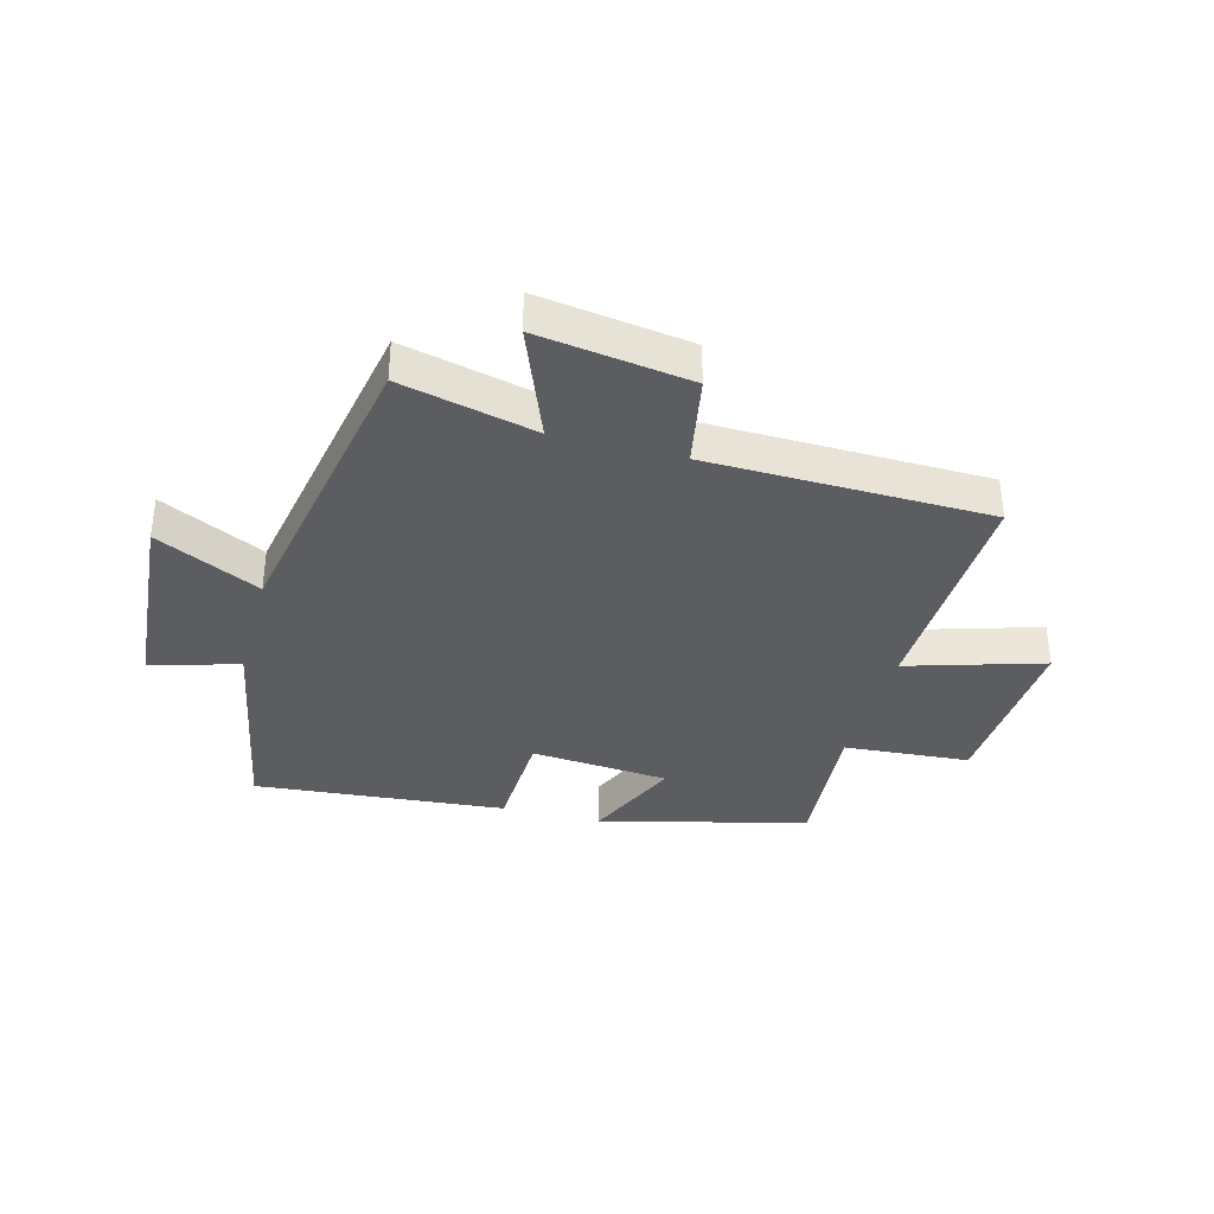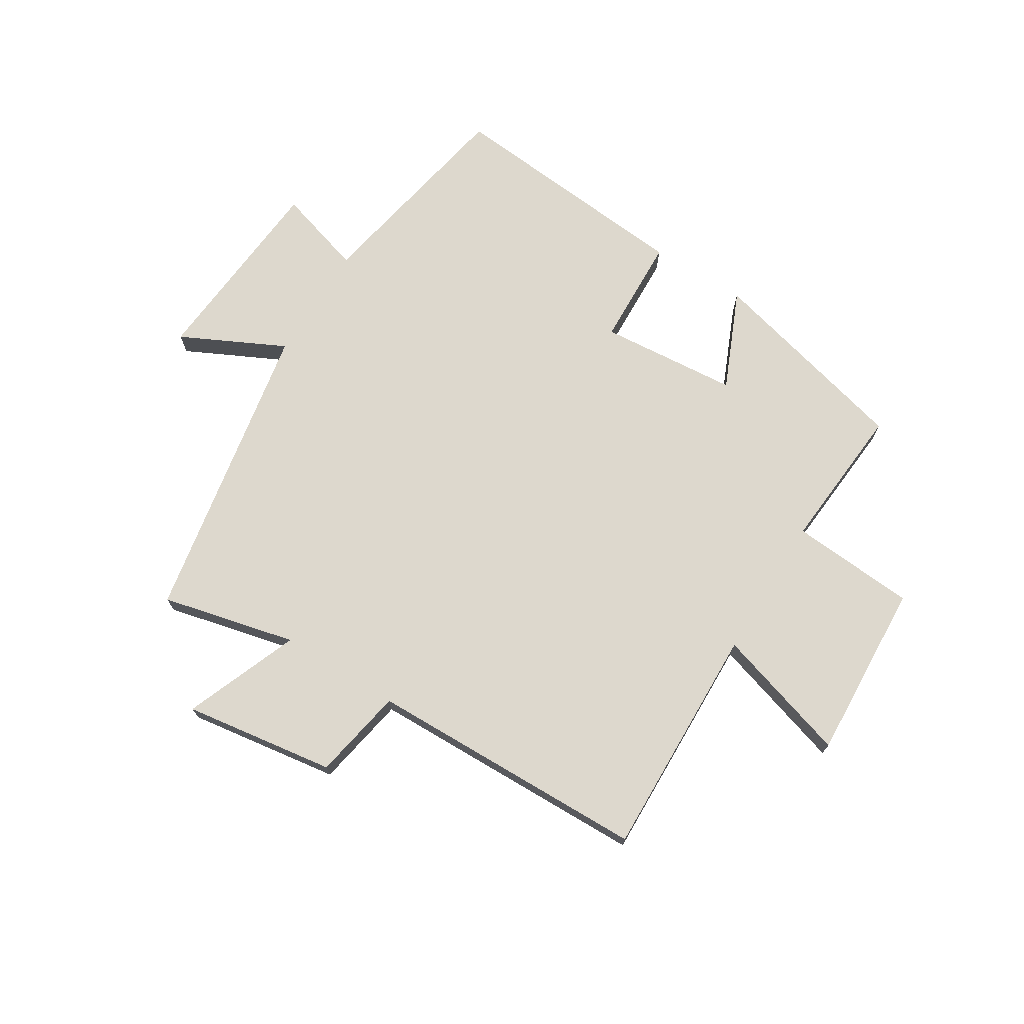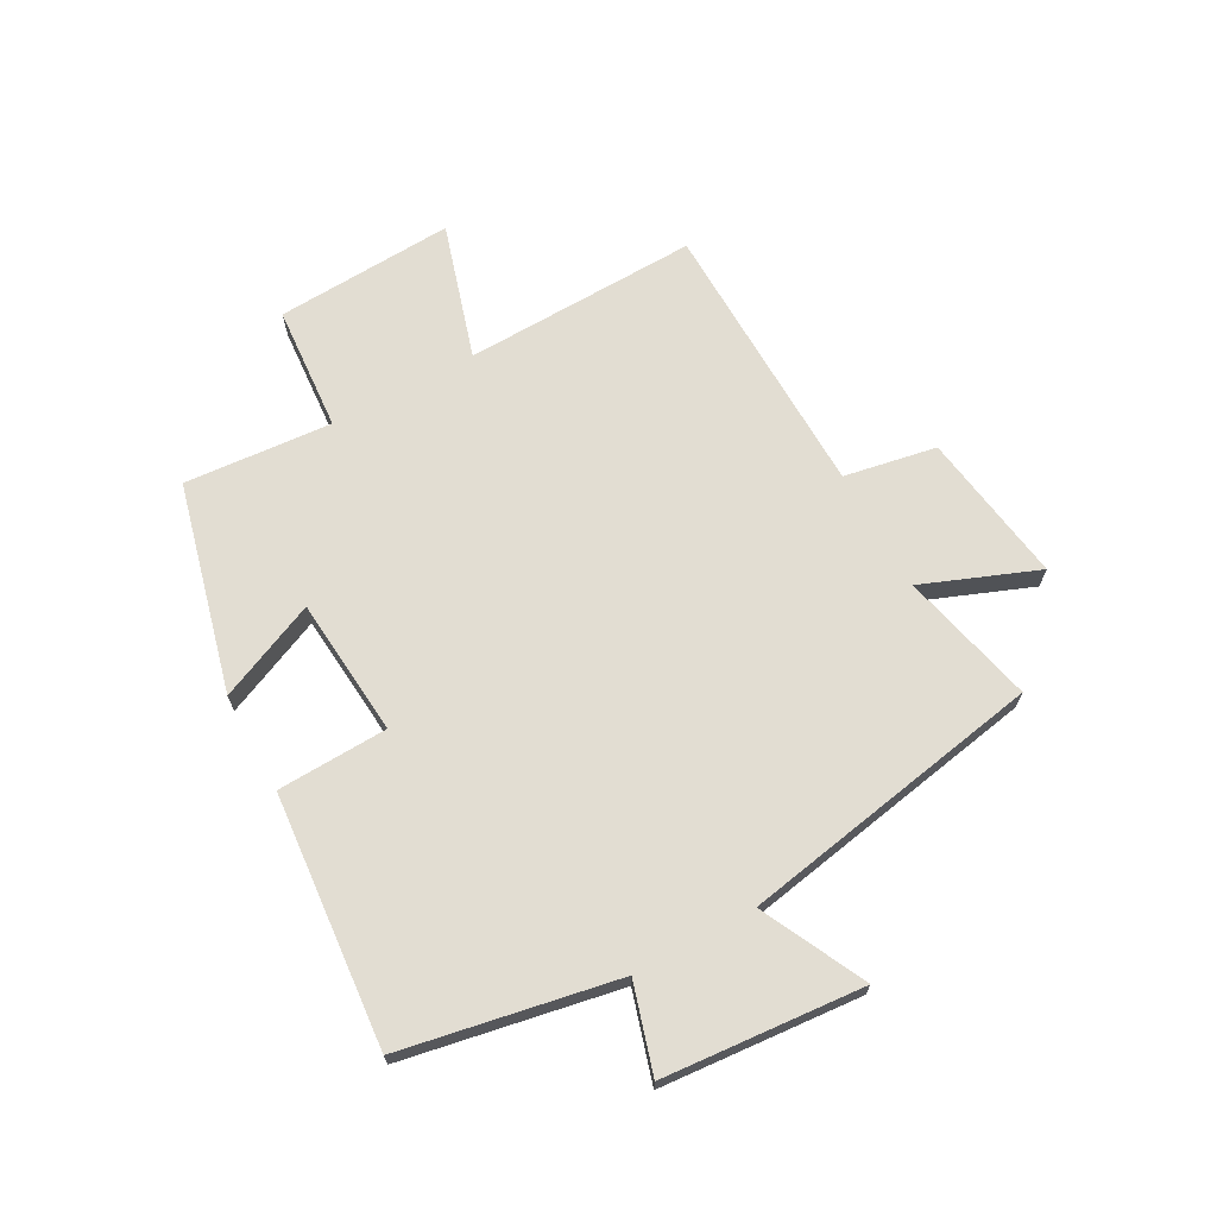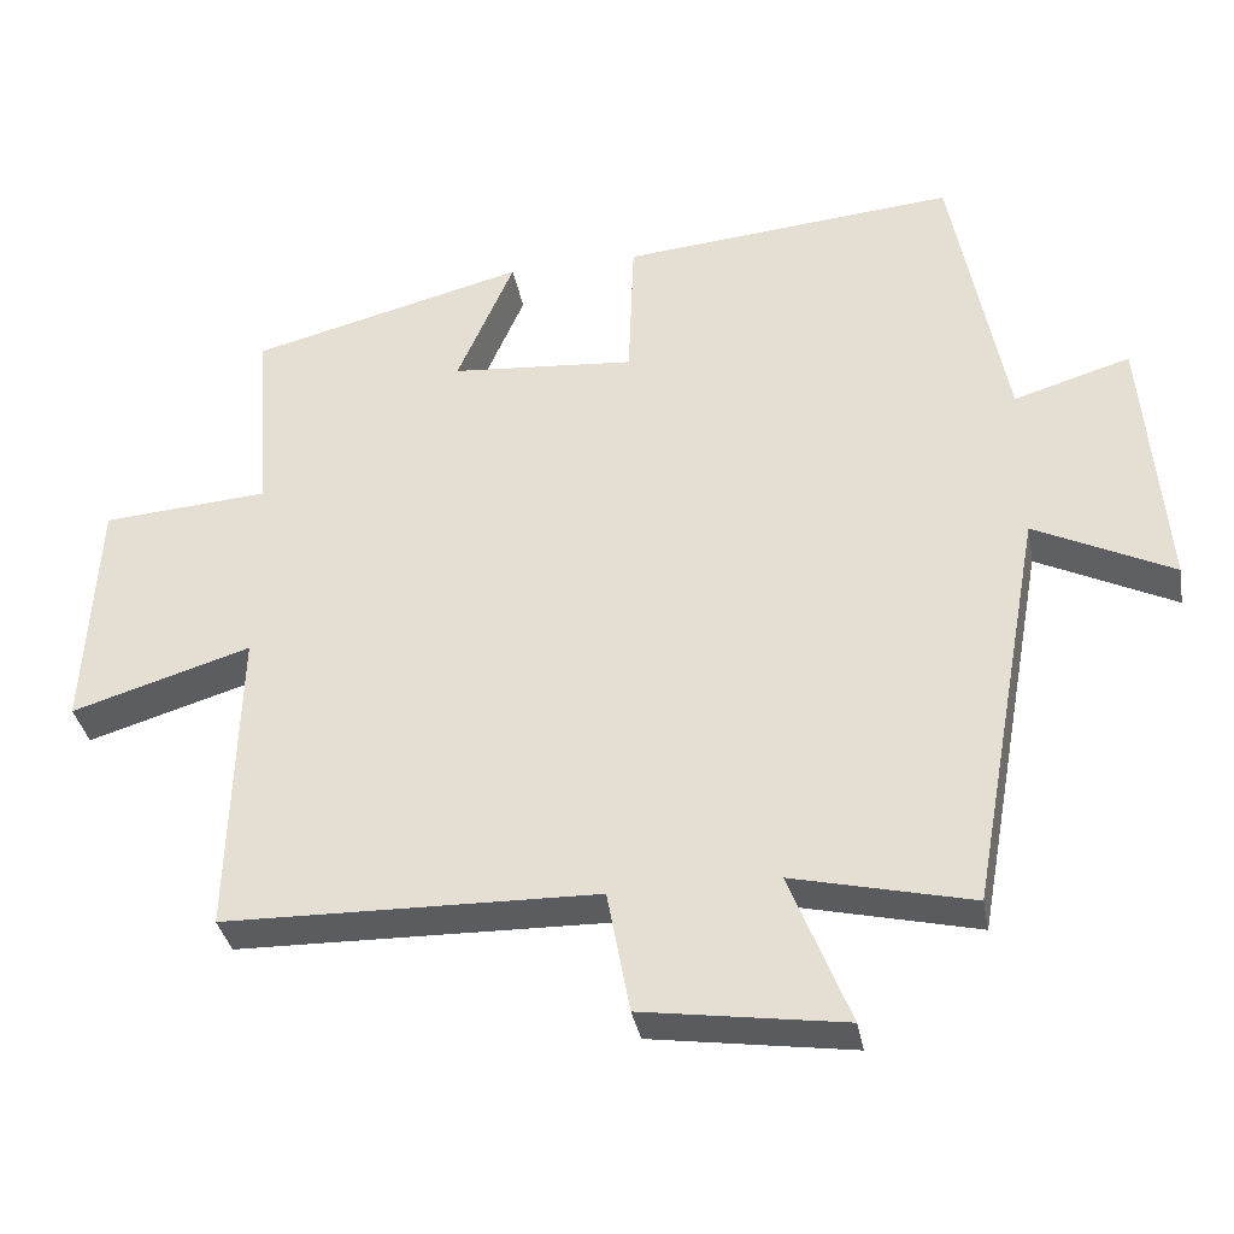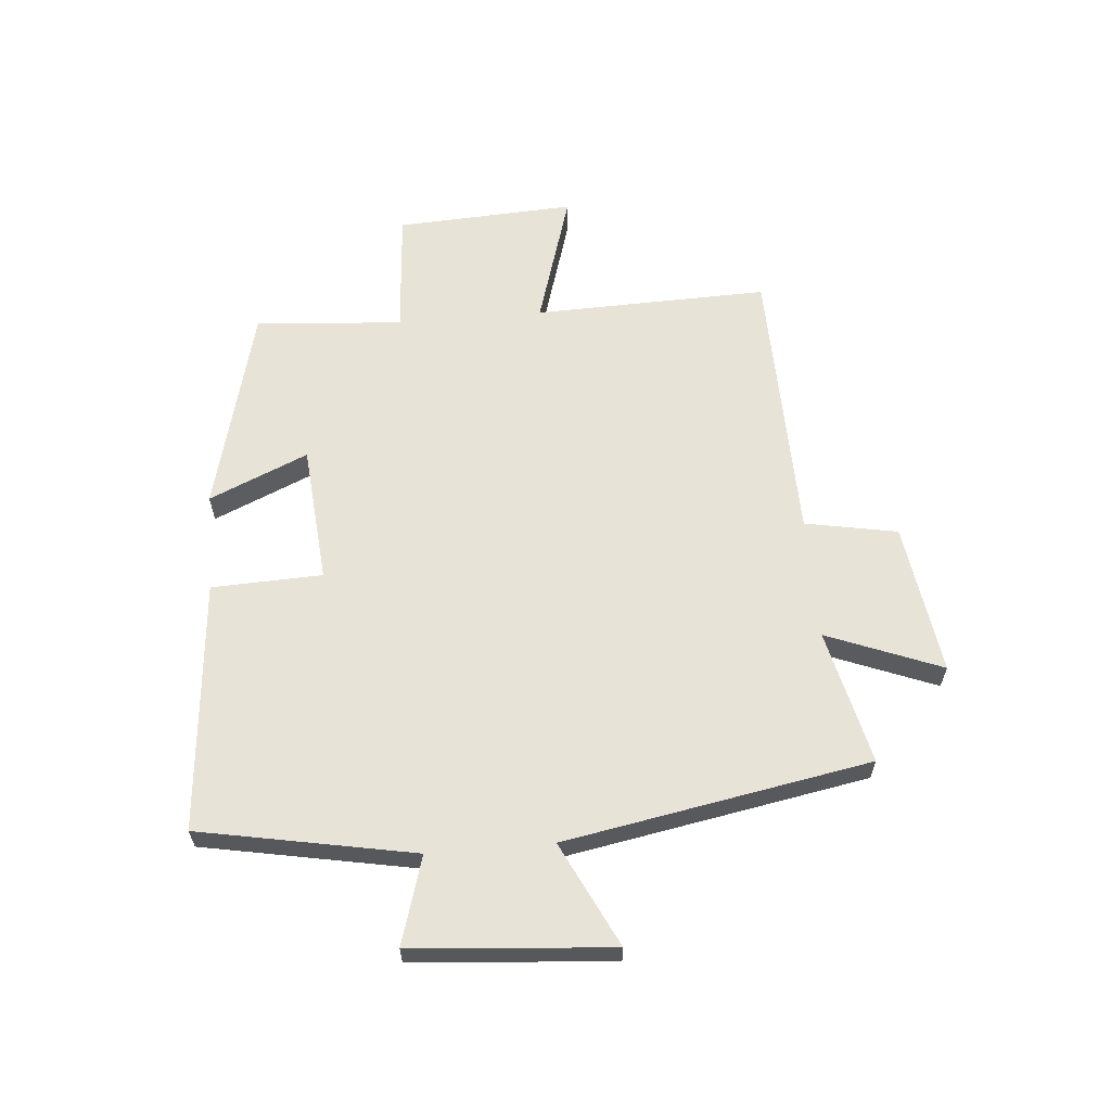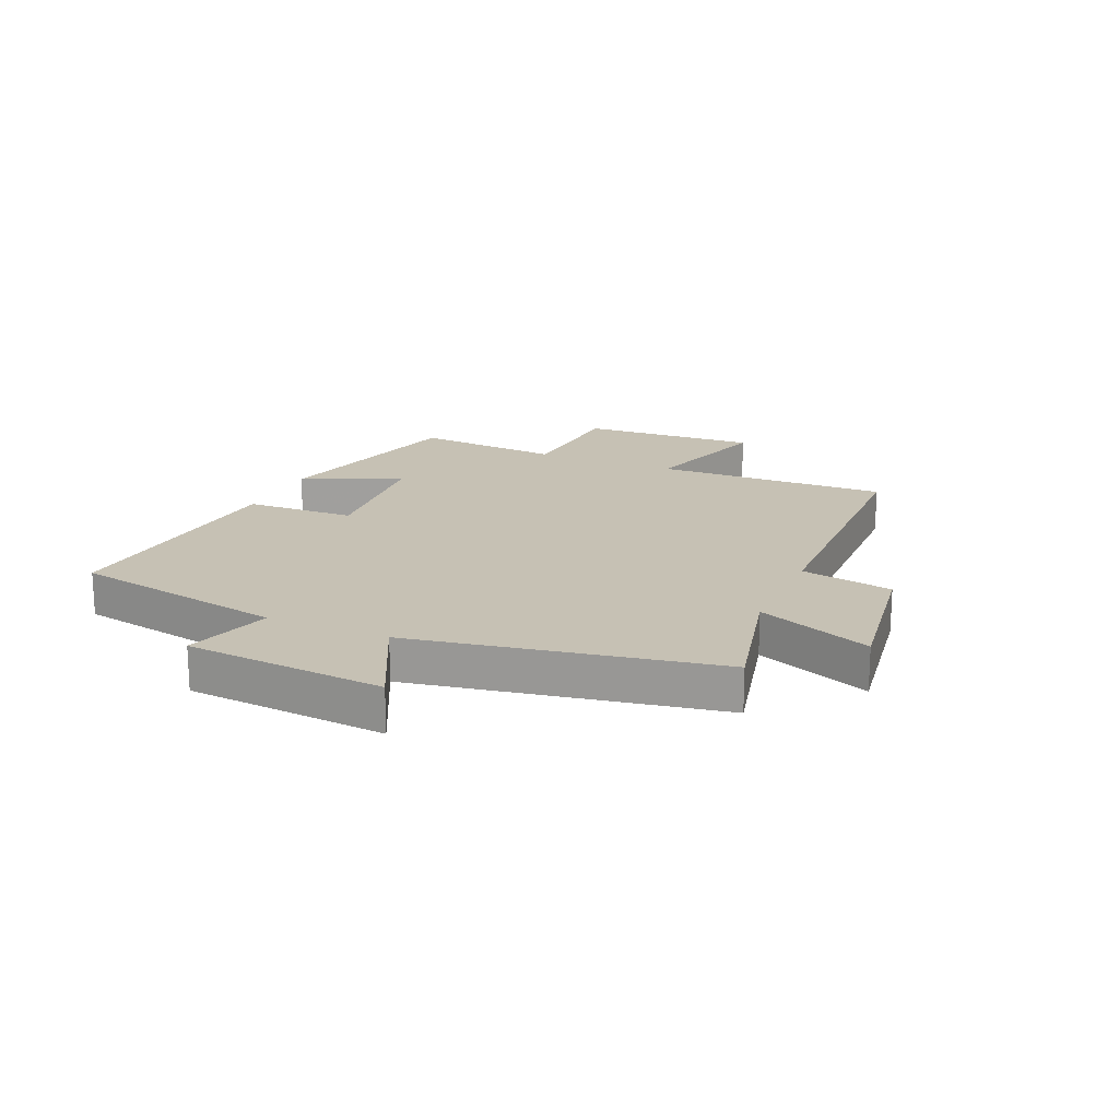
<metadata>
{"format":"obj","ext":"obj","renderer":"f3d","projection":"perspective","resolution":1024,"background":"white","views":[{"elev":-35.6,"azim":164.9,"up":"+Y"},{"elev":72.1,"azim":-148.2,"up":"+Y"},{"elev":68.3,"azim":61.2,"up":"+Y"},{"elev":-35.1,"azim":10.4,"up":"+Z"},{"elev":61.8,"azim":85.1,"up":"+Y"},{"elev":18.5,"azim":113.6,"up":"+Y"}]}
</metadata>
<code>
v 0.406 0.07 -0.554
v 0.177 0.07 -0.5
v 0.254 0.07 -0.695
v -0.004 0.07 -0.657
v -0.033 0.07 -0.5
v -0.511 0.07 -0.49
v -0.5 0.07 -0.091
v -0.73 0.07 -0.161
v -0.714 0.07 0.143
v -0.5 0.07 0.159
v -0.52 0.07 0.41
v -0.167 0.07 0.5
v -0.24 0.07 0.332
v -0.004 0.07 0.312
v 0.003 0.07 0.5
v 0.431 0.07 0.538
v 0.5 0.07 0.173
v 0.649 0.07 0.218
v 0.677 0.07 -0.122
v 0.5 0.07 -0.035
v 0.406 0 -0.554
v 0.177 0 -0.5
v 0.254 0 -0.695
v -0.004 0 -0.657
v -0.033 0 -0.5
v -0.511 0 -0.49
v -0.5 0 -0.091
v -0.73 0 -0.161
v -0.714 0 0.143
v -0.5 0 0.159
v -0.52 0 0.41
v -0.167 0 0.5
v -0.24 0 0.332
v -0.004 0 0.312
v 0.003 0 0.5
v 0.431 0 0.538
v 0.5 0 0.173
v 0.649 0 0.218
v 0.677 0 -0.122
v 0.5 0 -0.035
f 17 18 19 20
f 17 20 1 2
f 14 15 16 17
f 13 14 17 2
f 10 11 12 13
f 10 13 2 3
f 7 8 9 10
f 7 10 3
f 5 6 7
f 5 7 3
f 3 4 5
f 40 39 38 37
f 22 21 40 37
f 37 36 35 34
f 22 37 34 33
f 33 32 31 30
f 23 22 33 30
f 30 29 28 27
f 23 30 27
f 27 26 25
f 23 27 25
f 25 24 23
f 1 21 22 2
f 2 22 23 3
f 3 23 24 4
f 4 24 25 5
f 5 25 26 6
f 6 26 27 7
f 7 27 28 8
f 8 28 29 9
f 9 29 30 10
f 10 30 31 11
f 11 31 32 12
f 12 32 33 13
f 13 33 34 14
f 14 34 35 15
f 15 35 36 16
f 16 36 37 17
f 17 37 38 18
f 18 38 39 19
f 19 39 40 20
f 20 40 21 1

</code>
